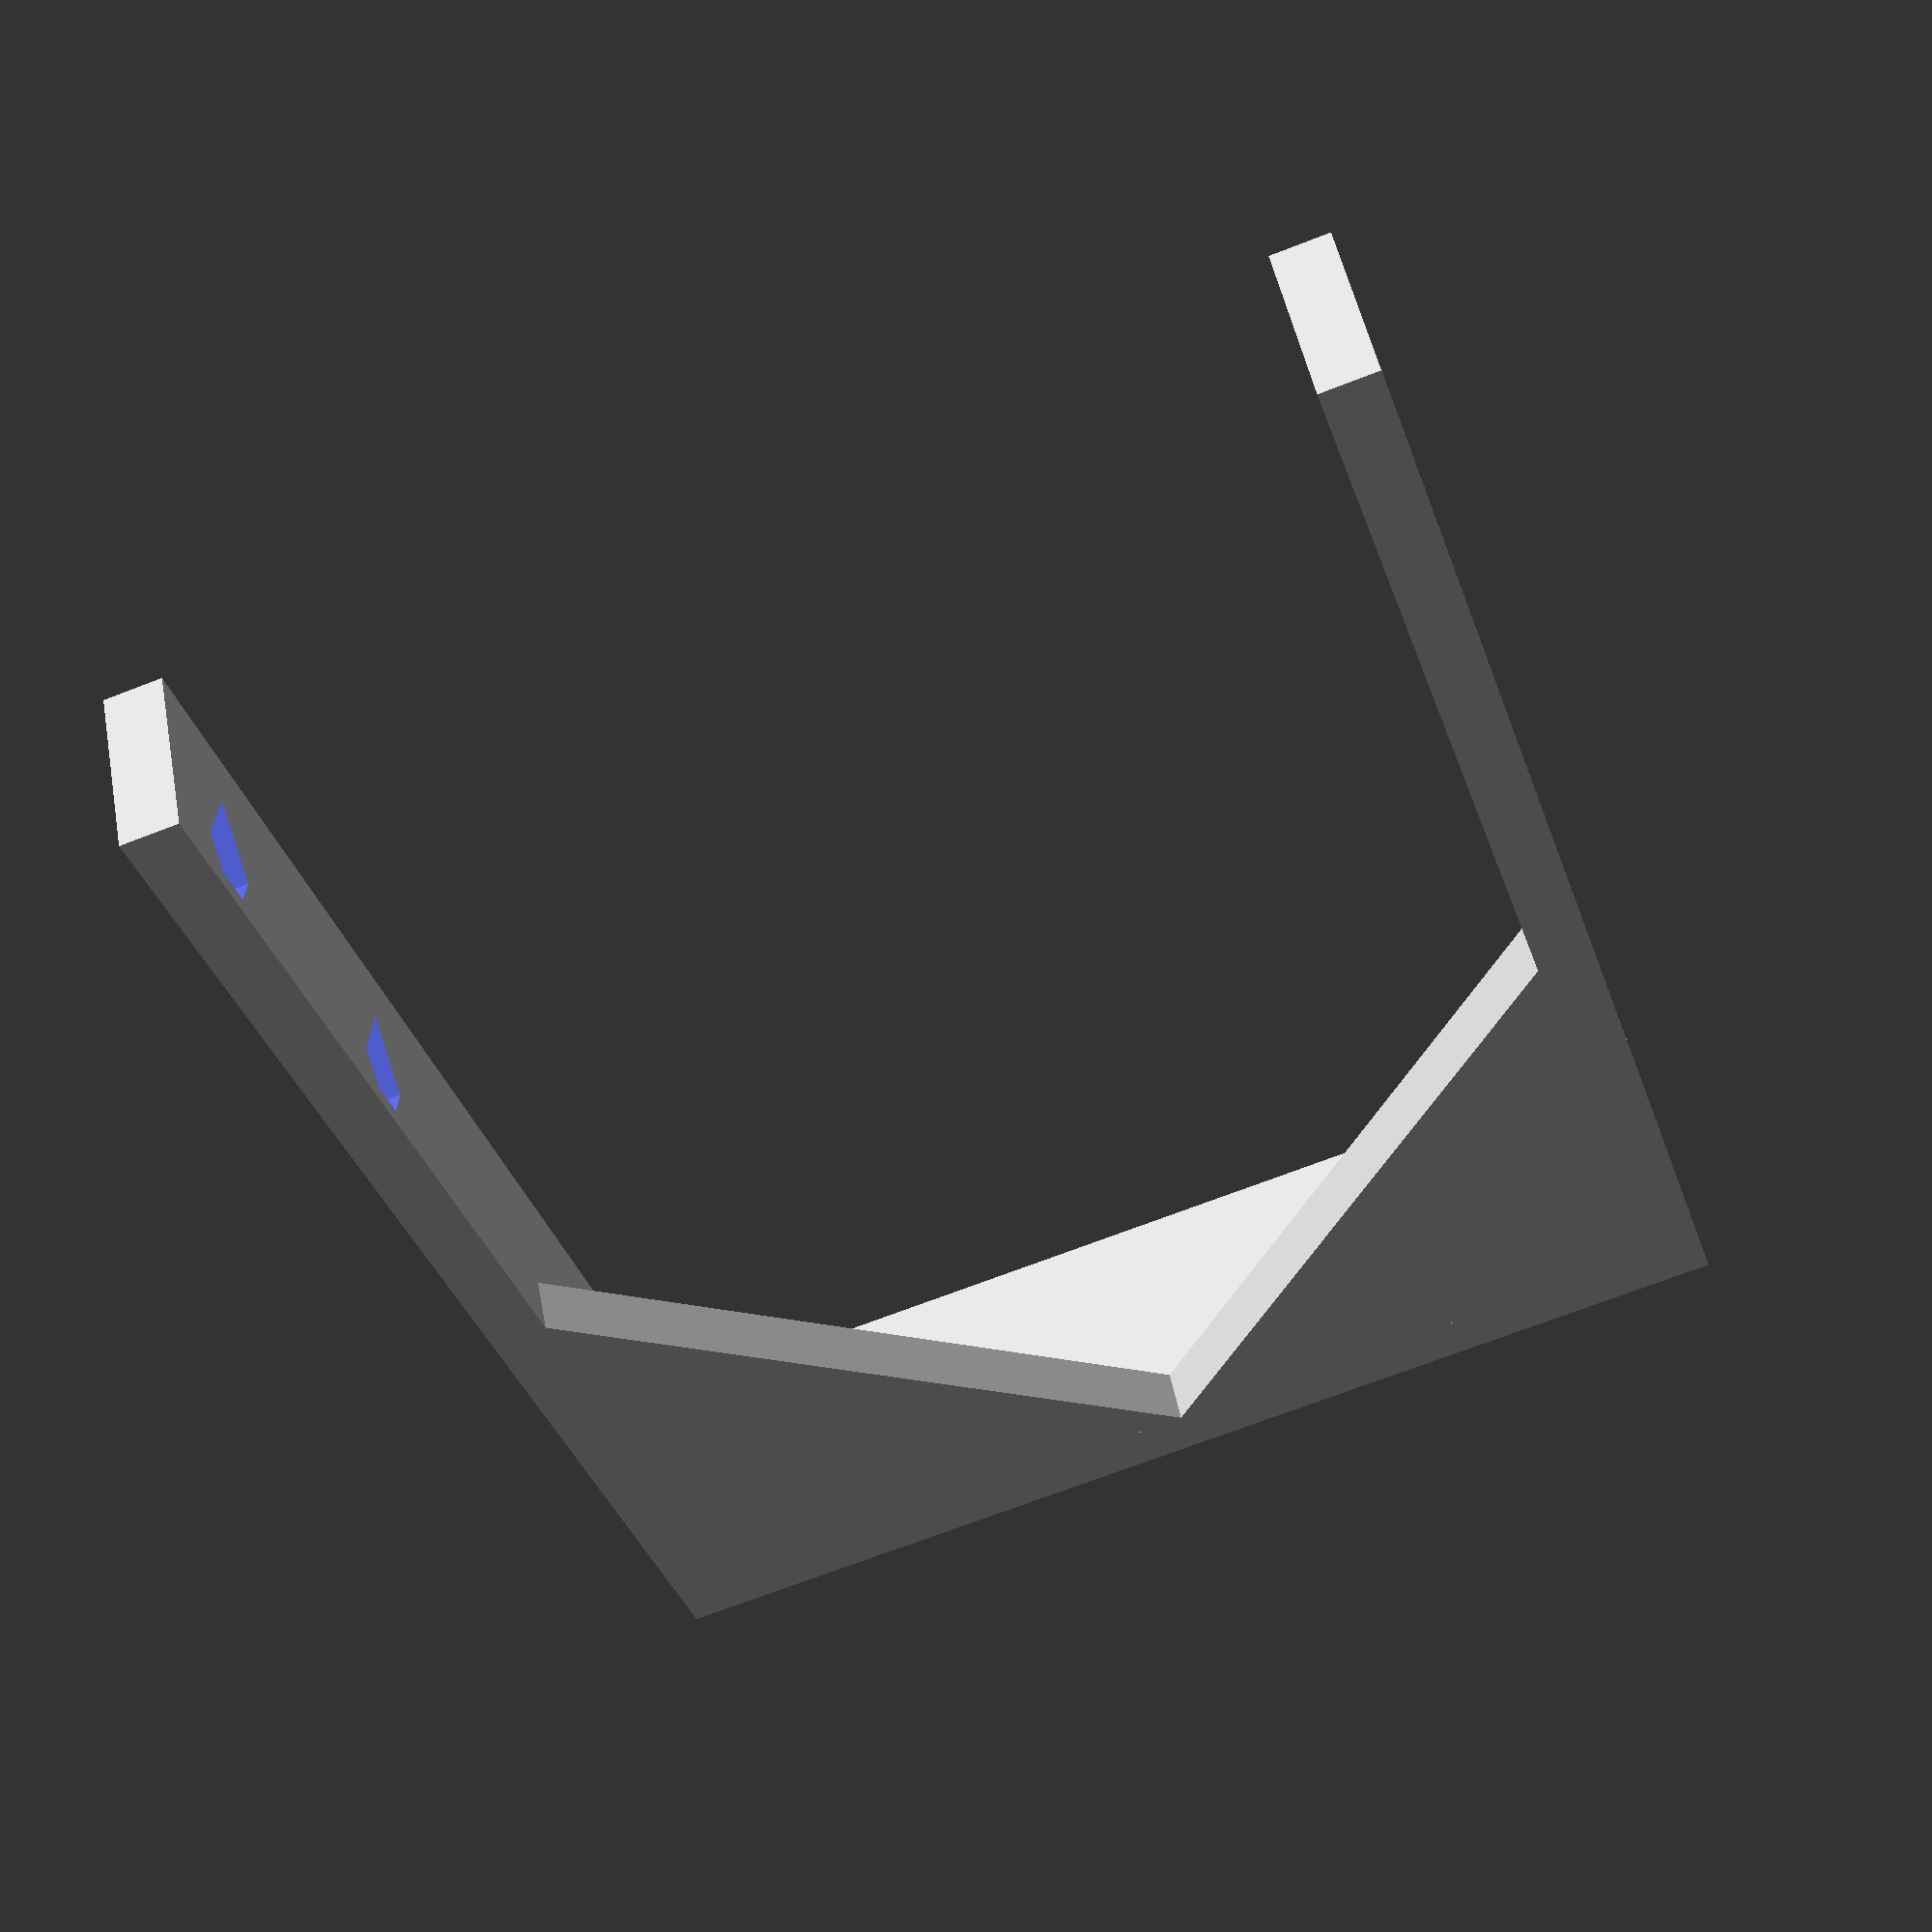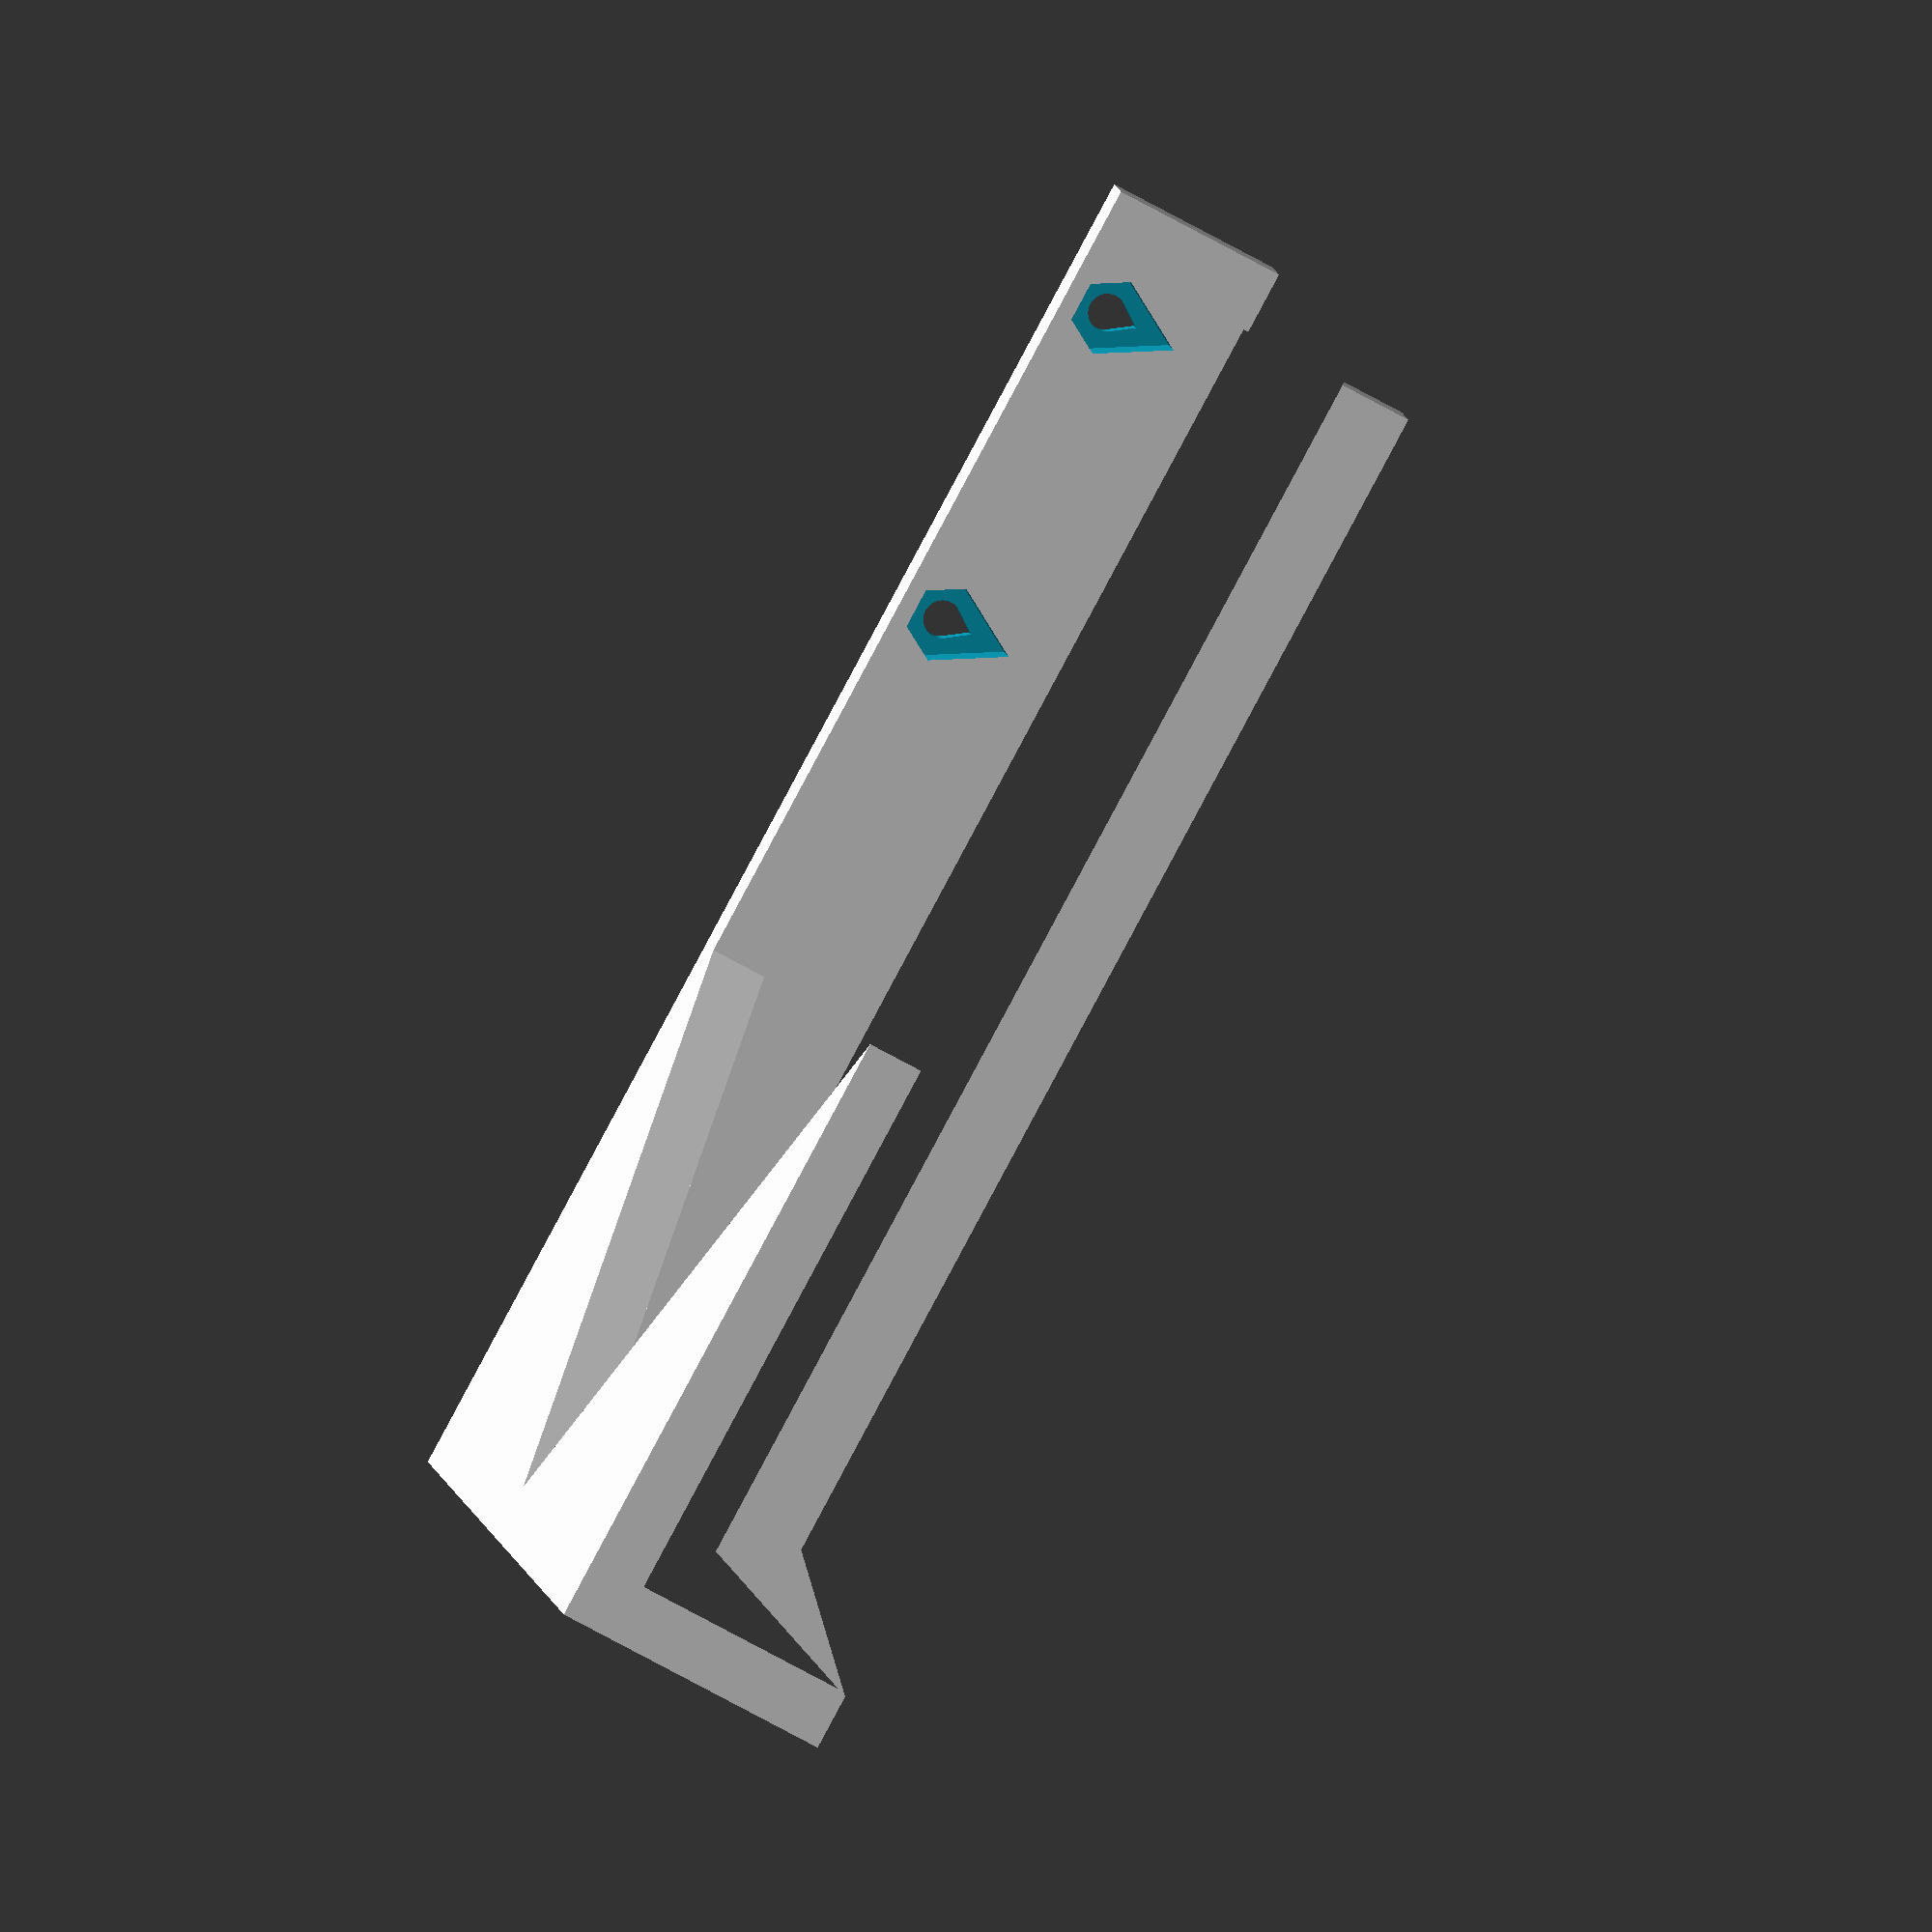
<openscad>
/*
3.5" Drive Bay Blank
(C) 2016 Eric Anopolsky

All dimensions are in mm.
TODO: Alter dimensions to compensate for shrinkage.
*/

/* Dimensional accuracy.
 * When printed using PLA on a RepRap Prusa i3 from HIC, width 
 * was set to 101.60 and height was set to 25. Actual width was 101.20
 * and actual height was 25.06. The blank fit into the bay acceptably.
 * 
 * However, M3 nuts did not fit into the cutouts. Width across corners 
 * for the cutouts was set to 6. Actual width across corners was around 5.
 *
 * Screw holes were also slightly too small. They were set to 3.30, but
 * were actually around 3.0 in the printed part. This caused very minor
 * binding on screw insertion, but not enough to justify changing the
 * parameter at this time.
 */

//Revision information:
revYear="2016";
revMonthDayOther="0218A";

//variables for part without holes
thickness=5; //thickness of the walls of the blank
depth=85+30+10; //depth of the blank into the PC case. 147mm per spec, but we can get away with less.
width=101.60; //width of the front of the blank
height=25; //height of the front of the blank

//variables for screw cutouts
screwHoleCenterHeight=4.5; //distance between the center of each screw hole and the bottom of the part.
/* Per http://www.metrication.com/engineering/fastener.html
 * the width across corners of a metrix hex nut is twice the
 * basic screw diameter.
 */
hexNutWidth=7; //This variable contains the "width across corners" measurement. Actually 6mm per spec, but set to 7mm as the printed part did not accommodate an M3 nut.
hexNutHeight=2.4; //This parameter is not currently used. Spec is 2.15mm<height<2.4mm
M3ScrewClearance=3.30;
interiorHeight=screwHoleCenterHeight+(hexNutWidth/2*sin(60))*2+thickness; //distance between the top and bottom of the part inside the PC case

module partWithoutHoles() {
    union() {
    intersection() { 
        linear_extrude(height) polygon([[0,0],[0,depth],[thickness,depth],[thickness,thickness],[width-thickness,thickness],[width-thickness,depth],[width,depth],[width,0]]); //Main part body.
        rotate([0,-90,0]) translate([0,0,-width]) linear_extrude(height=width) polygon([[0,0],[0,depth],[       interiorHeight,depth],[interiorHeight,thickness+height-interiorHeight],[height,thickness],[height,0]]); //Trims interior height to optimize build time.
    }
    translate([0,thickness,0])
    linear_extrude(thickness) { //Gussets
        polygon([[0,0],[0,width/2],[width/2,0]]);
    }
    translate([0,thickness,0])
    linear_extrude(thickness) { //Gussets
        polygon([[width,0],[width/2,0],[width,width/2]]);
    }
    }
}

module screwNutCutout() {
//rotate([0,0,360/12]) //Rotating the nut cutout is perhaps unhelpful due to overhang. 
union() {
    //This produces a simple hex shape, resulting in 30 degree overhangs.
    //translate([0,0,-1]) linear_extrude(height=hexNutHeight+1) circle(hexNutWidth/2,$fn=6);
    
    
    //Height for the extrusion is set to thickness-1.5 so M3 screws with 5mm lengths will
    //be able to reach the hex nut. The +1 along with the translation by -1 on the z axis
    //prevent rendering errors in openscad.
    translate([0,0,-1]) linear_extrude(height=(thickness-1.5)+1)
    union() {
        circle(hexNutWidth/2,$fn=6);
        //This produces a hex shape with a modified side to allow for 60 degree overhangs.
        polygon([[hexNutWidth/2*cos(60),hexNutWidth/2*sin(60)],[0,2*hexNutWidth/2*sin(60)],[-hexNutWidth/2*cos(60),hexNutWidth/2*sin(60)]]);
      }
    //The hole for the M3 screw:
    linear_extrude(height=thickness+1)
    union() {
        circle(M3ScrewClearance/2,$fn=40);
        //This polygon() prevents drooping on the M3 screw clearance due to overhangs.
        polygon([[-M3ScrewClearance/2*cos(30),M3ScrewClearance/2*sin(30)],[0,M3ScrewClearance/2*sqrt(3)],[M3ScrewClearance/2*cos(30),M3ScrewClearance/2*sin(30)]]);
    }
}
}

module partWithHoles() {
difference() {
    partWithoutHoles();
    translate([thickness,85,screwHoleCenterHeight]) rotate([90,0,-90]) screwNutCutout();
    translate([thickness,85+30,screwHoleCenterHeight]) rotate([90,0,-90]) screwNutCutout();
    translate([width-thickness,85,screwHoleCenterHeight]) rotate([90,0,90]) screwNutCutout();
    translate([width-thickness,85+30,screwHoleCenterHeight]) rotate([90,0,90]) screwNutCutout();
}
}

module versionedPart() {
    difference() {
        partWithHoles();
        translate([1.3*thickness,1.3*thickness,thickness-1])
        linear_extrude(height=3)
        union() {
            translate([0,10,0]) text(text=revYear,size=8,font="Arial:style=Bold");
            text(text=revMonthDayOther,size=8,font="Arial:style=Bold");
        }
    }
}

//One copy:
versionedPart();

//Two copies:
/*
versionedPart();
translate([width+width/2,depth+3*thickness,0])
rotate([0,0,180]) versionedPart(); 
*/

//Three copies:
/*
translate([0,width,0]) rotate([0,0,-90]) versionedPart();
translate([0,width*2+thickness,0]) rotate([0,0,-90]) versionedPart();
translate([depth+thickness*4,width/2,0]) rotate([0,0,90]) versionedPart();
*/

//Four copies:
/*
translate([0,width,0]) rotate([0,0,-90]) versionedPart();
translate([0,width*2+thickness,0]) rotate([0,0,-90]) versionedPart();
translate([depth+thickness*4,width/2,0]) rotate([0,0,90]) versionedPart;
translate([depth+thickness*4,width+thickness+width/2,0]) rotate([0,0,90]) versionedPart();
*/

//Prusa i3 build area.
//color("blue") square([200,200]);

</openscad>
<views>
elev=310.5 azim=18.3 roll=169.1 proj=p view=wireframe
elev=70.5 azim=283.7 roll=240.9 proj=o view=wireframe
</views>
